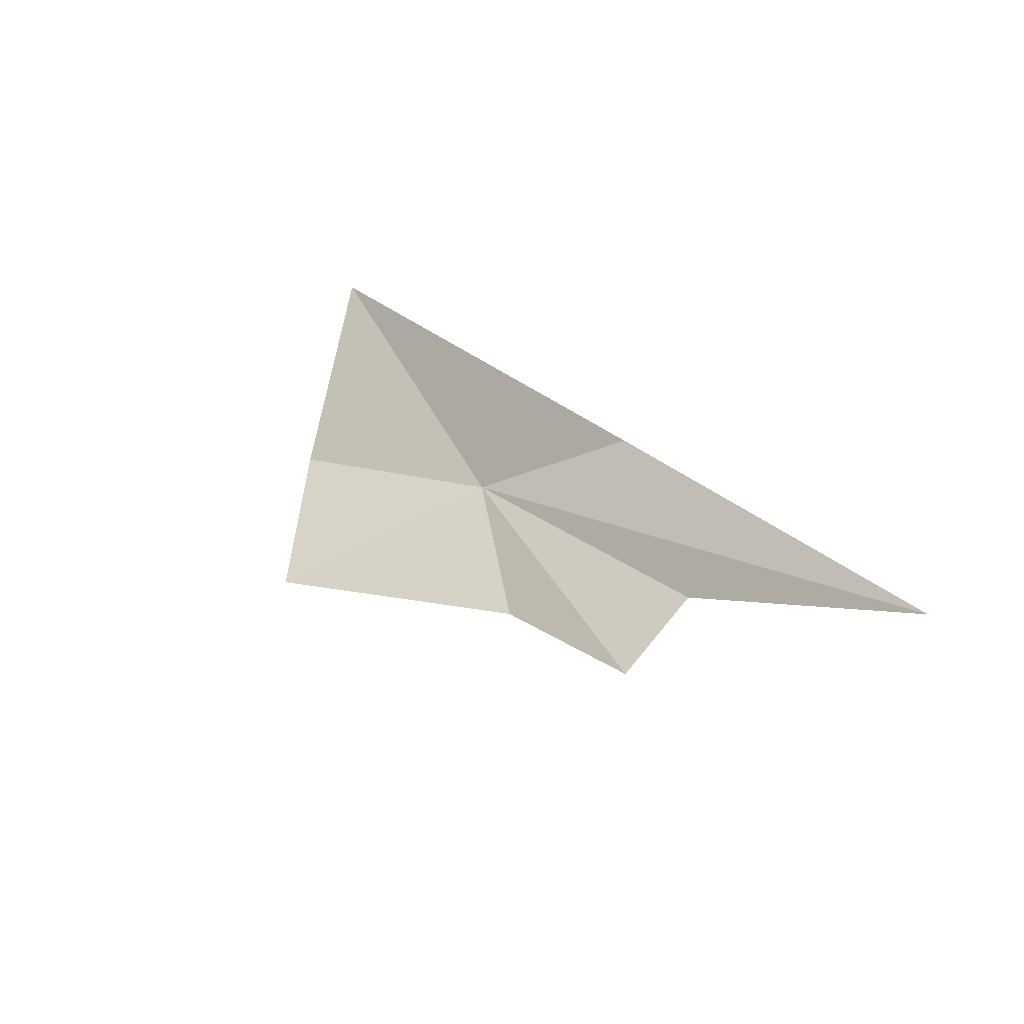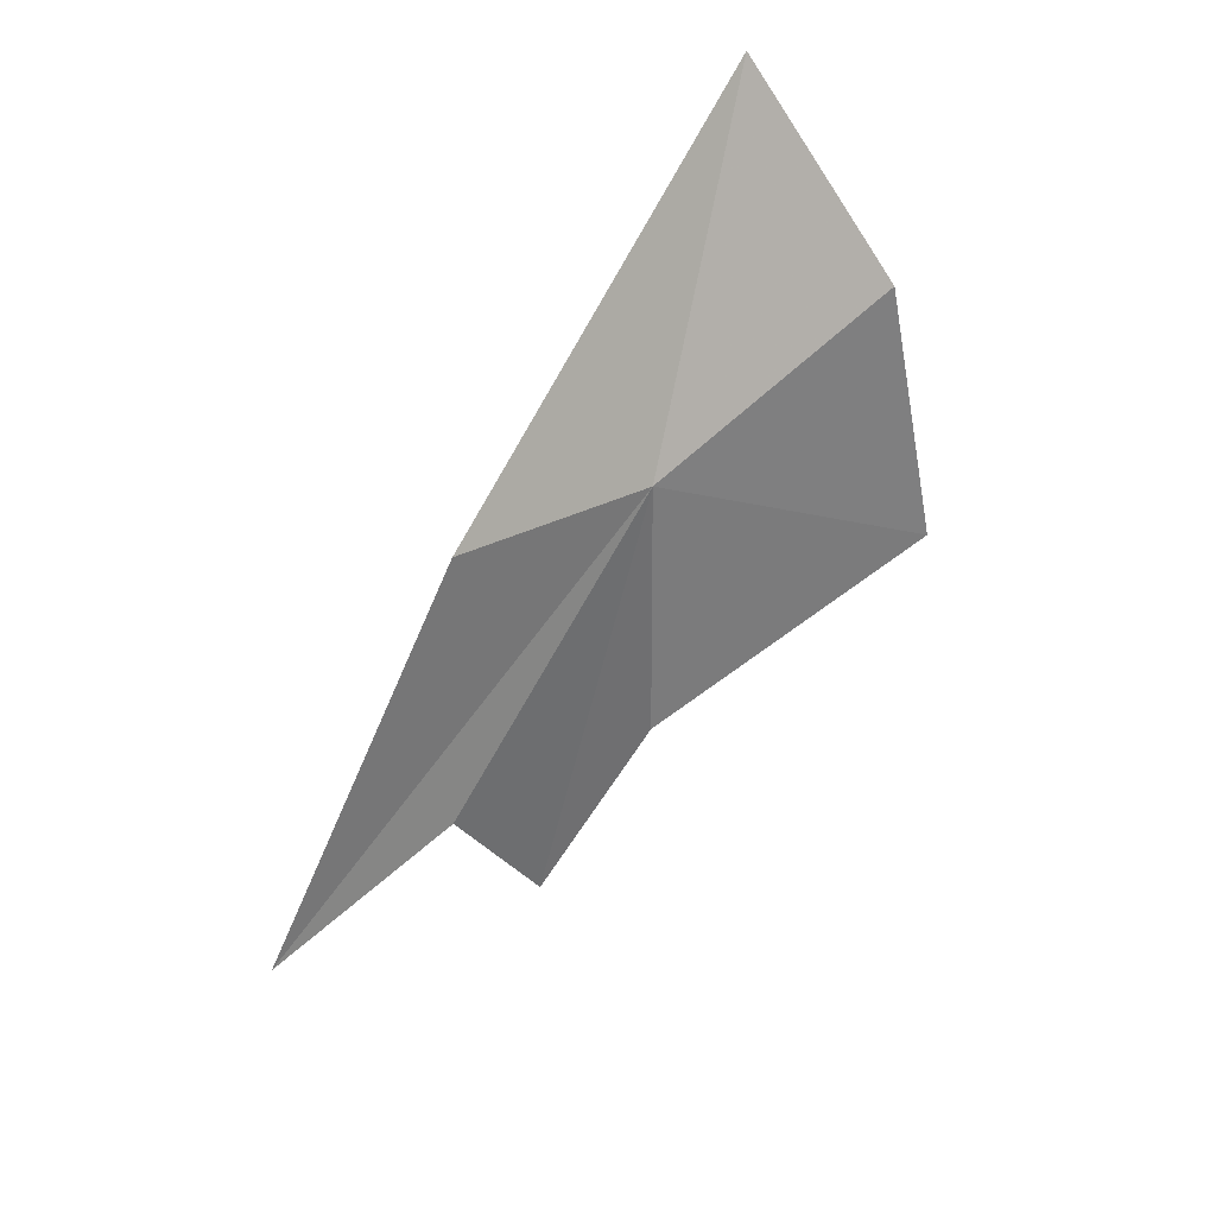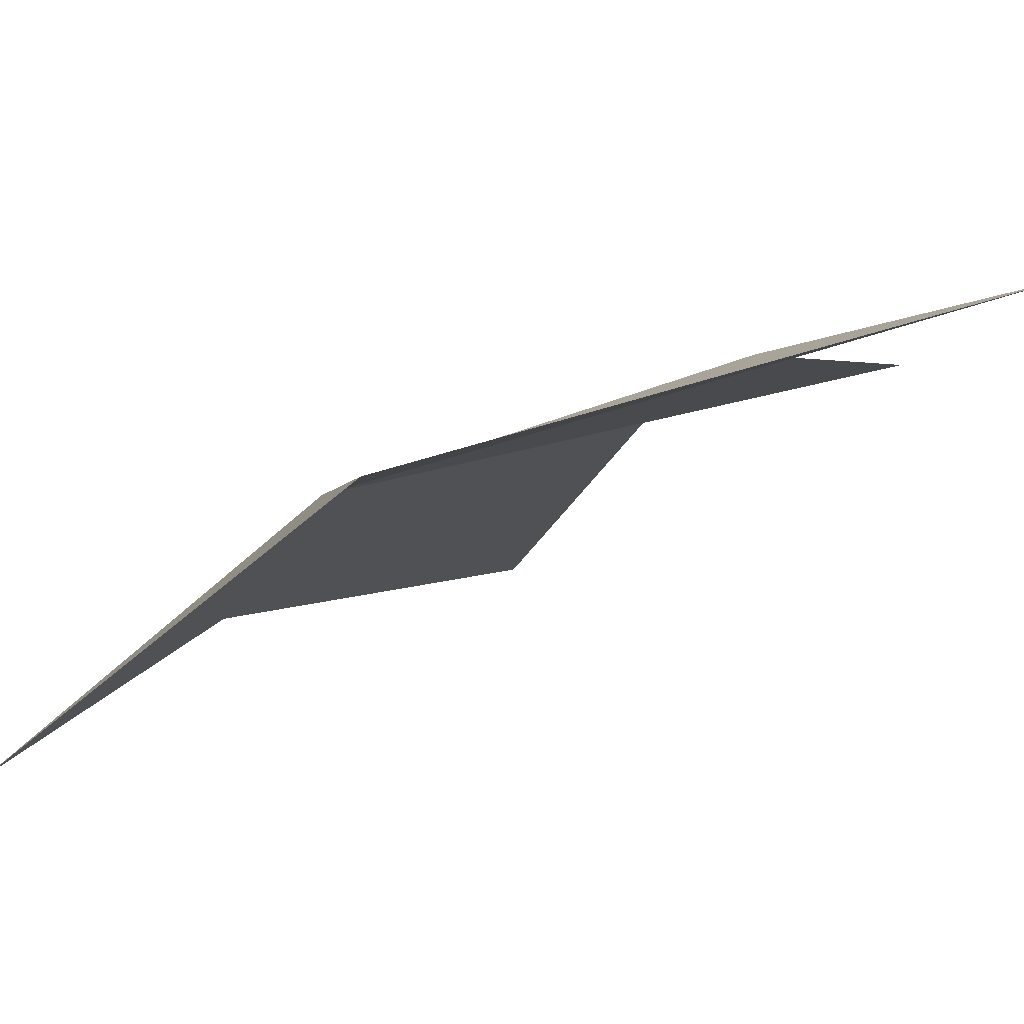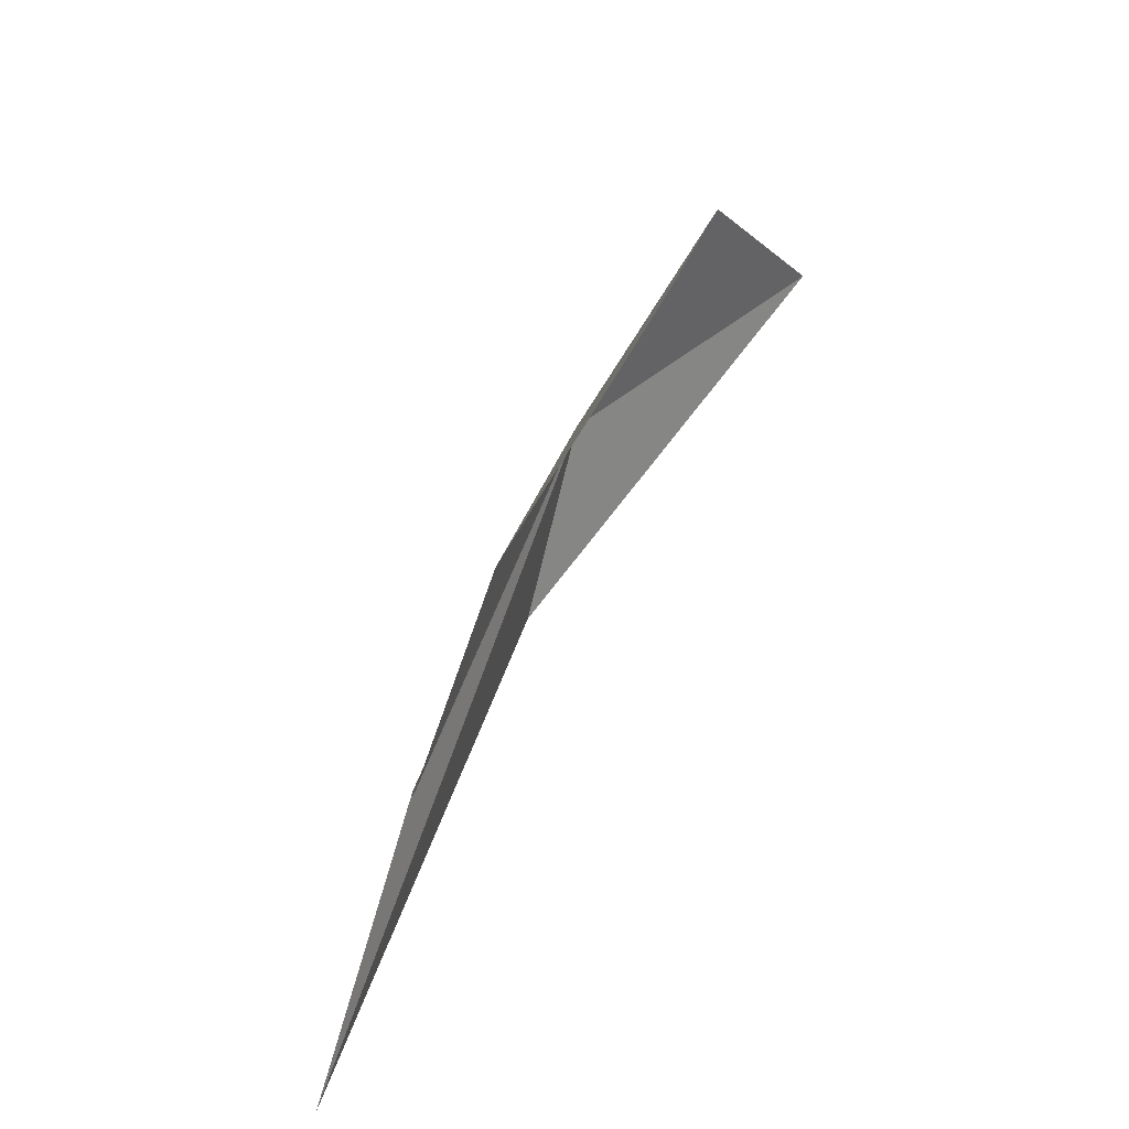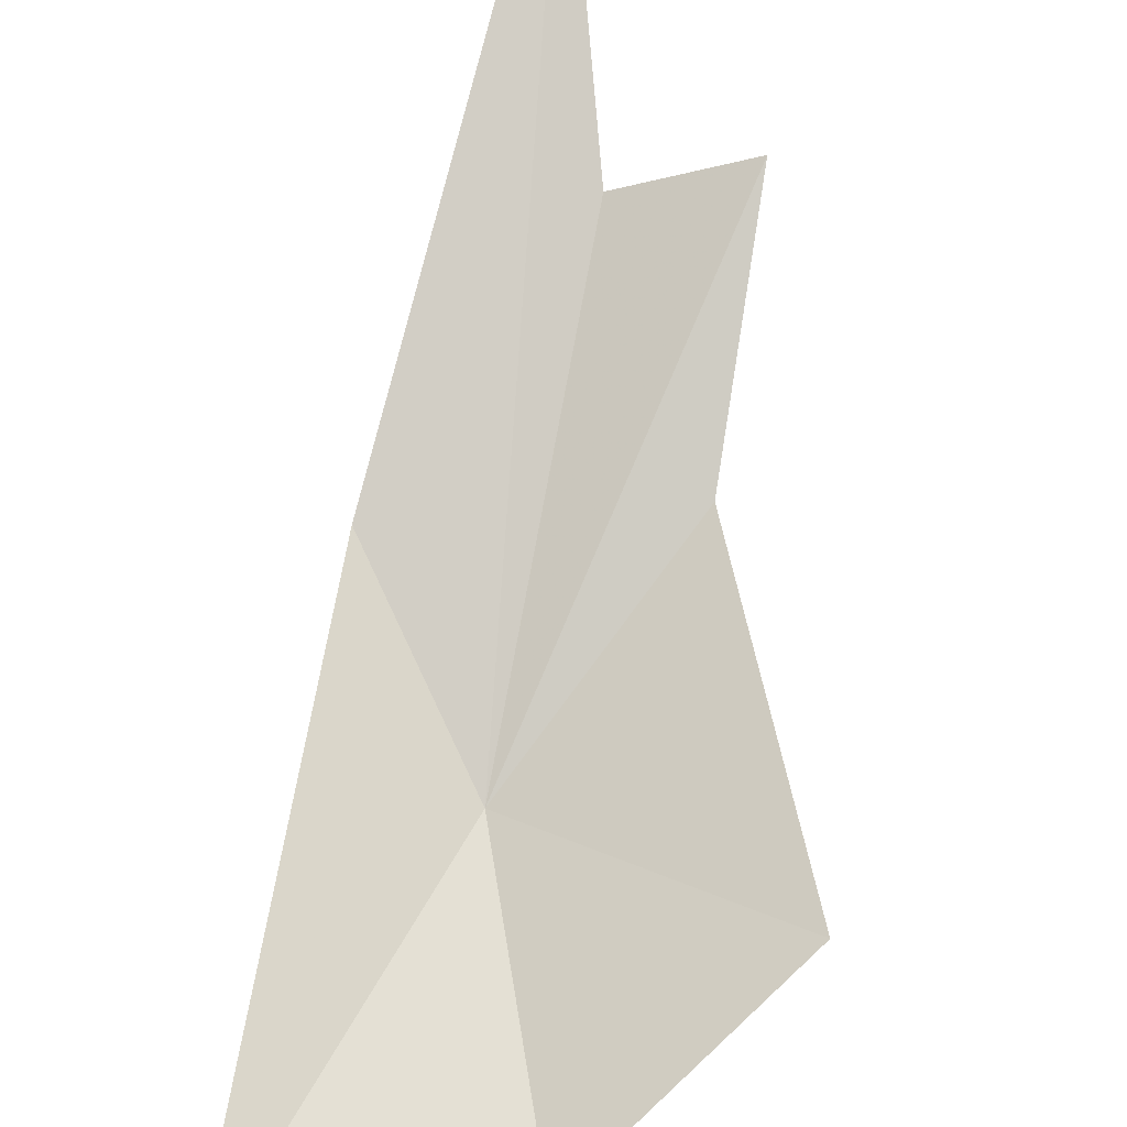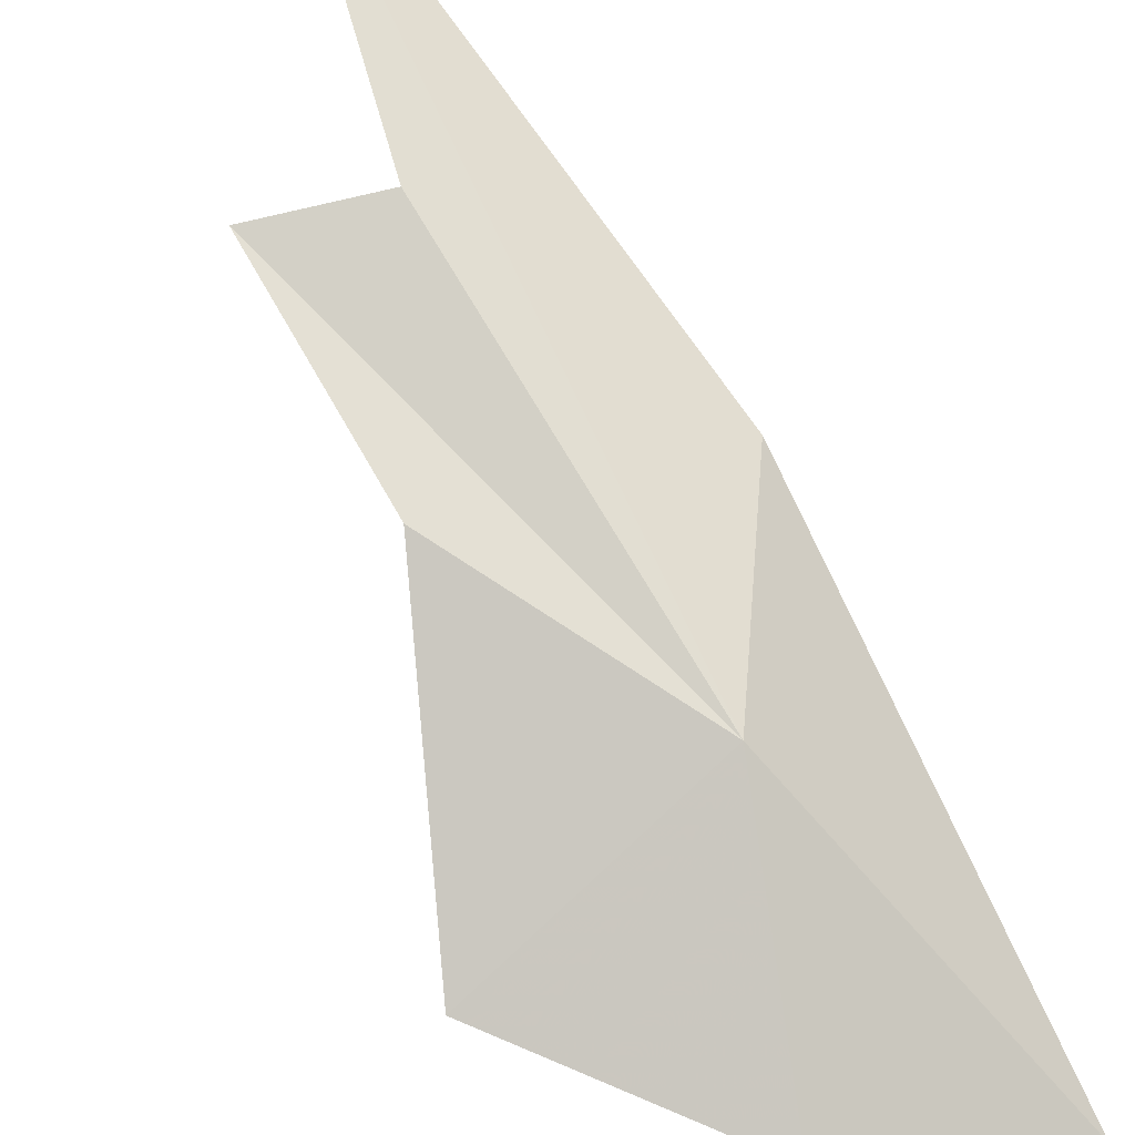
<metadata>
{"format":"obj","ext":"obj","renderer":"f3d","projection":"perspective","resolution":1024,"background":"white","views":[{"elev":-74.6,"azim":-128.2,"up":"+Y"},{"elev":50.9,"azim":28.1,"up":"+Y"},{"elev":18.0,"azim":-68.0,"up":"+Z"},{"elev":-46.4,"azim":98.0,"up":"+Y"},{"elev":-74.6,"azim":-29.3,"up":"+Z"},{"elev":47.5,"azim":128.3,"up":"+Z"}]}
</metadata>
<code>
v 5.877 36.44 24.63
v 5.203 34.99 25.31
v 5.596 35.56 25.05
v 5.488 36.18 24.81
v 5.792 35.37 25
v 6.207 36.82 24.23
v 6.387 36.28 24.35
v 5.972 35.87 24.8
v 5.767 37.1 24.03
f 1 2 3
f 1 4 2
f 1 3 5
f 1 7 6
f 1 5 8
f 1 8 7
f 1 6 9
f 1 9 4

</code>
